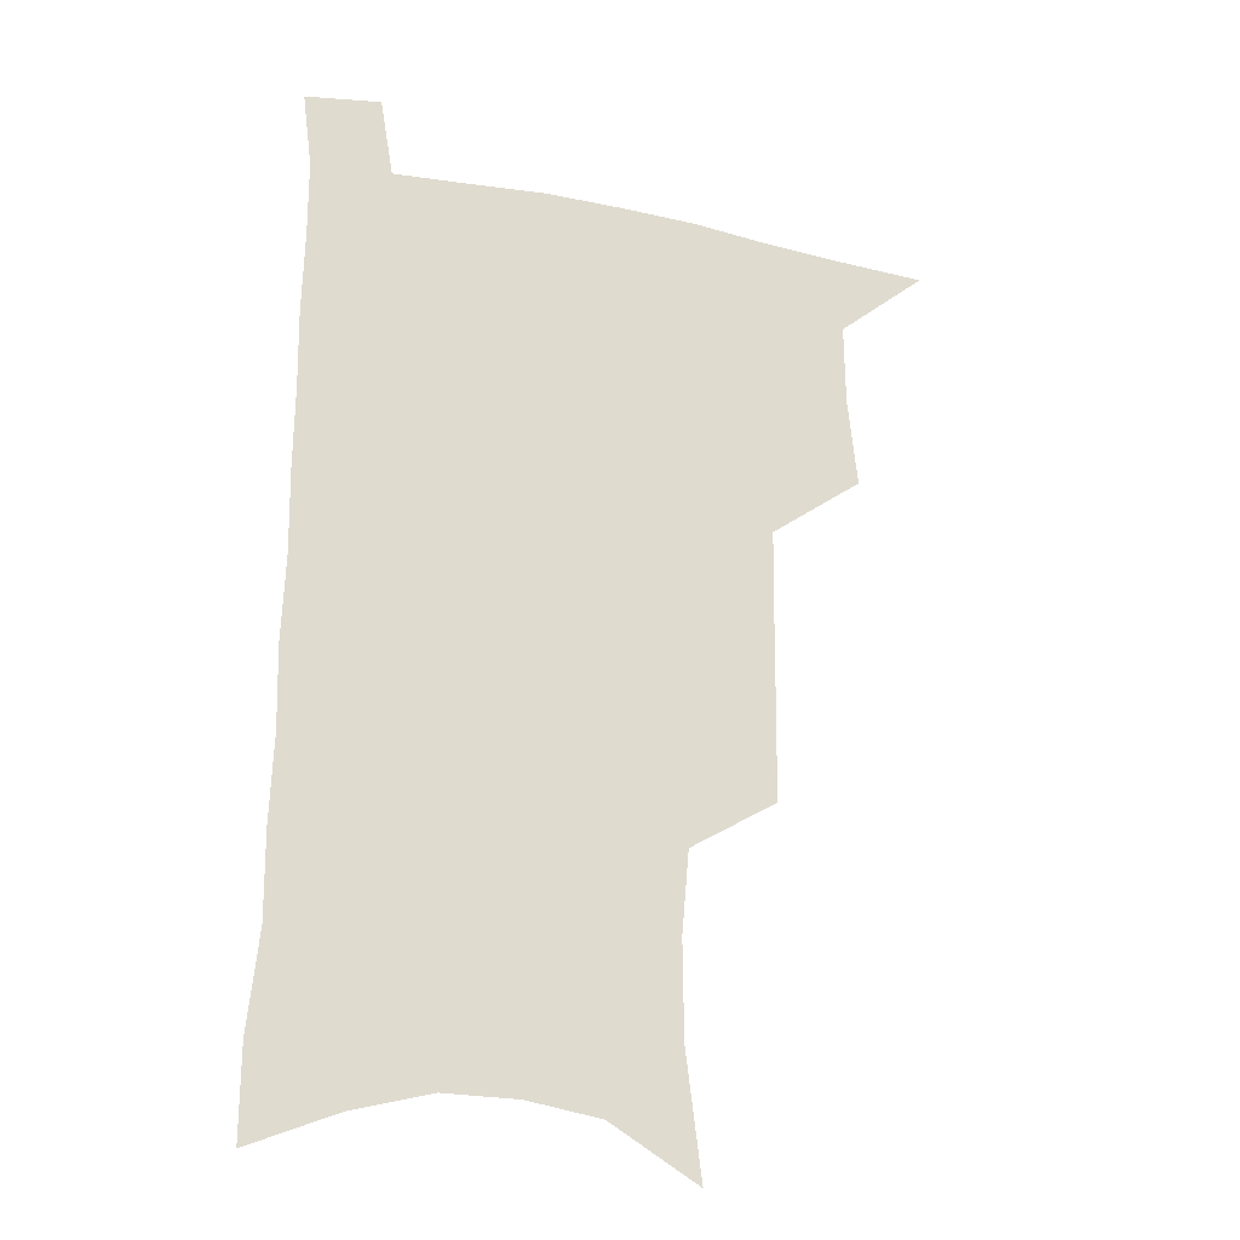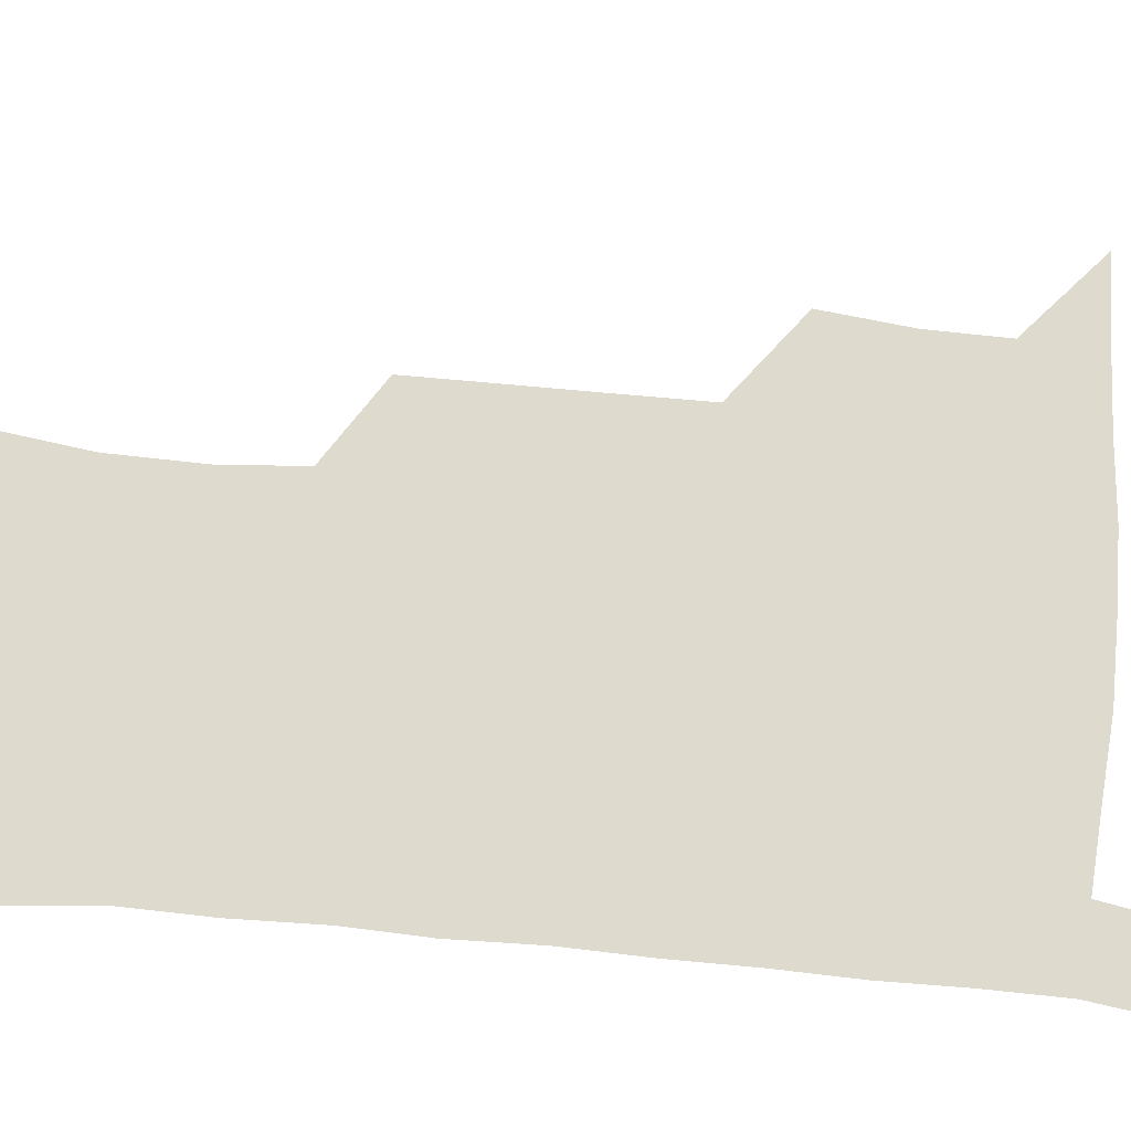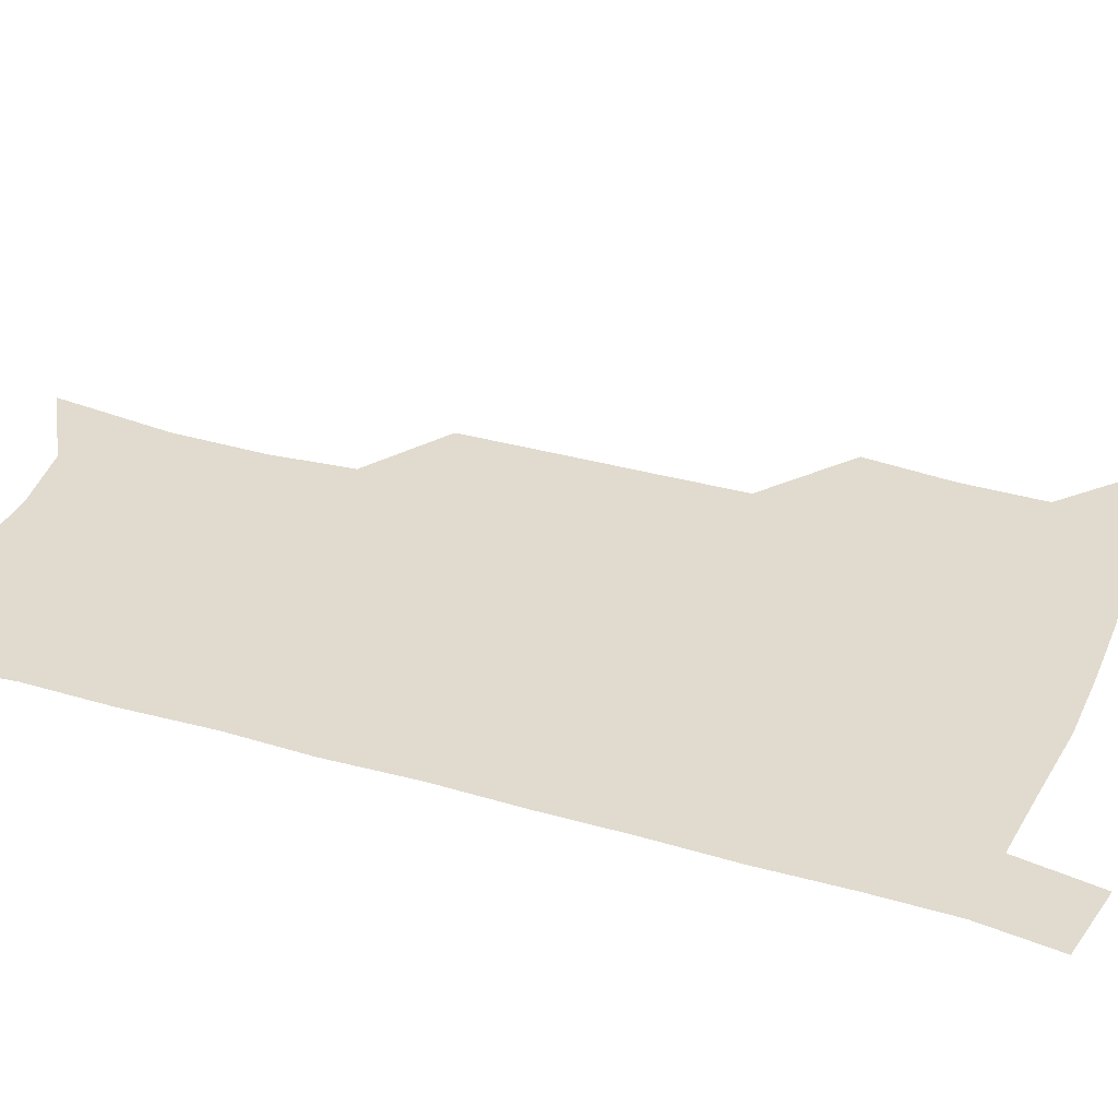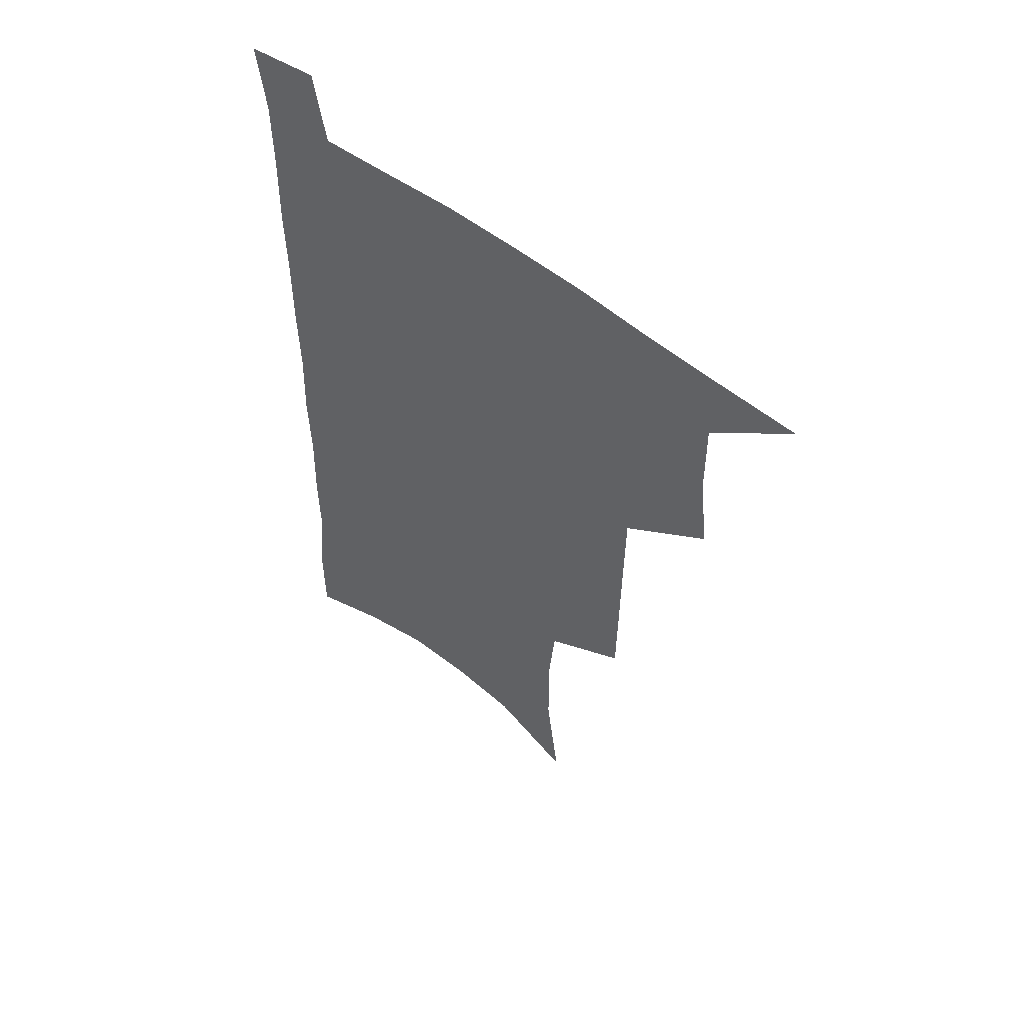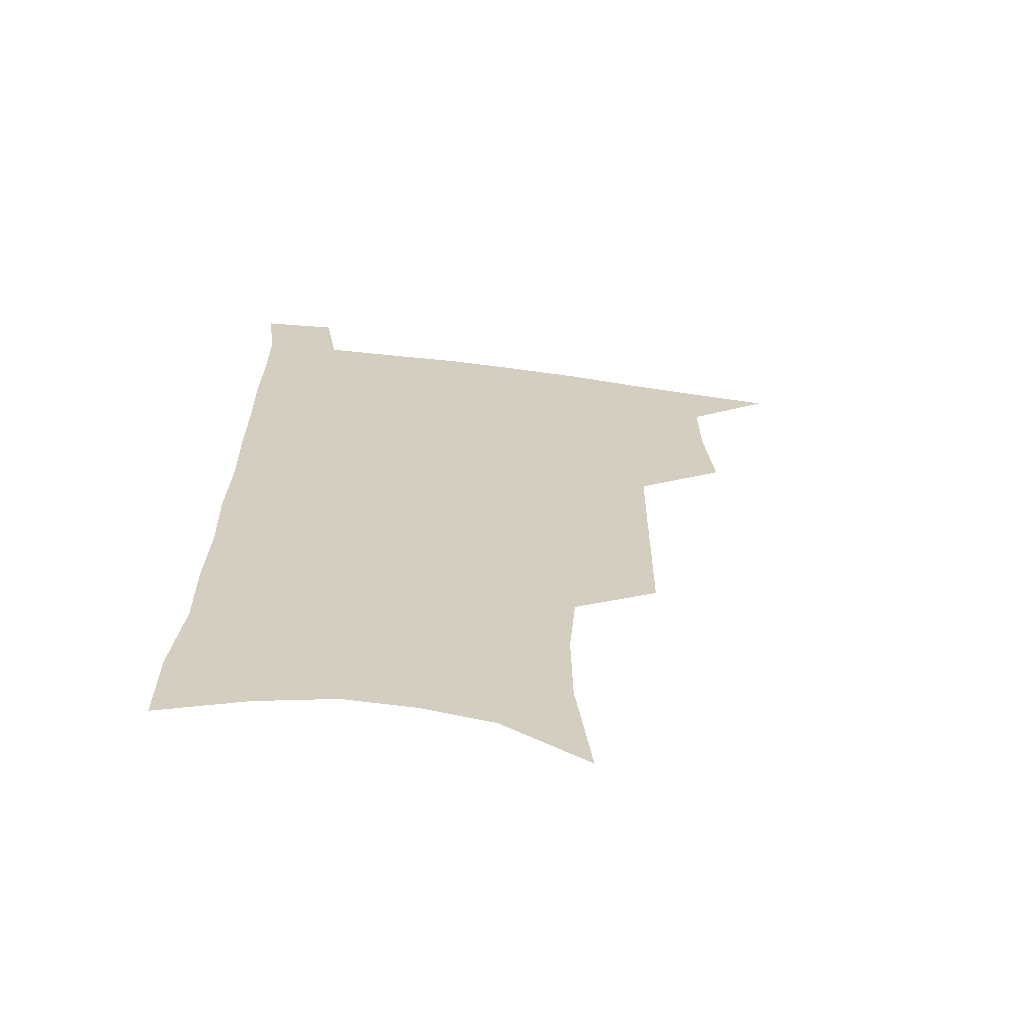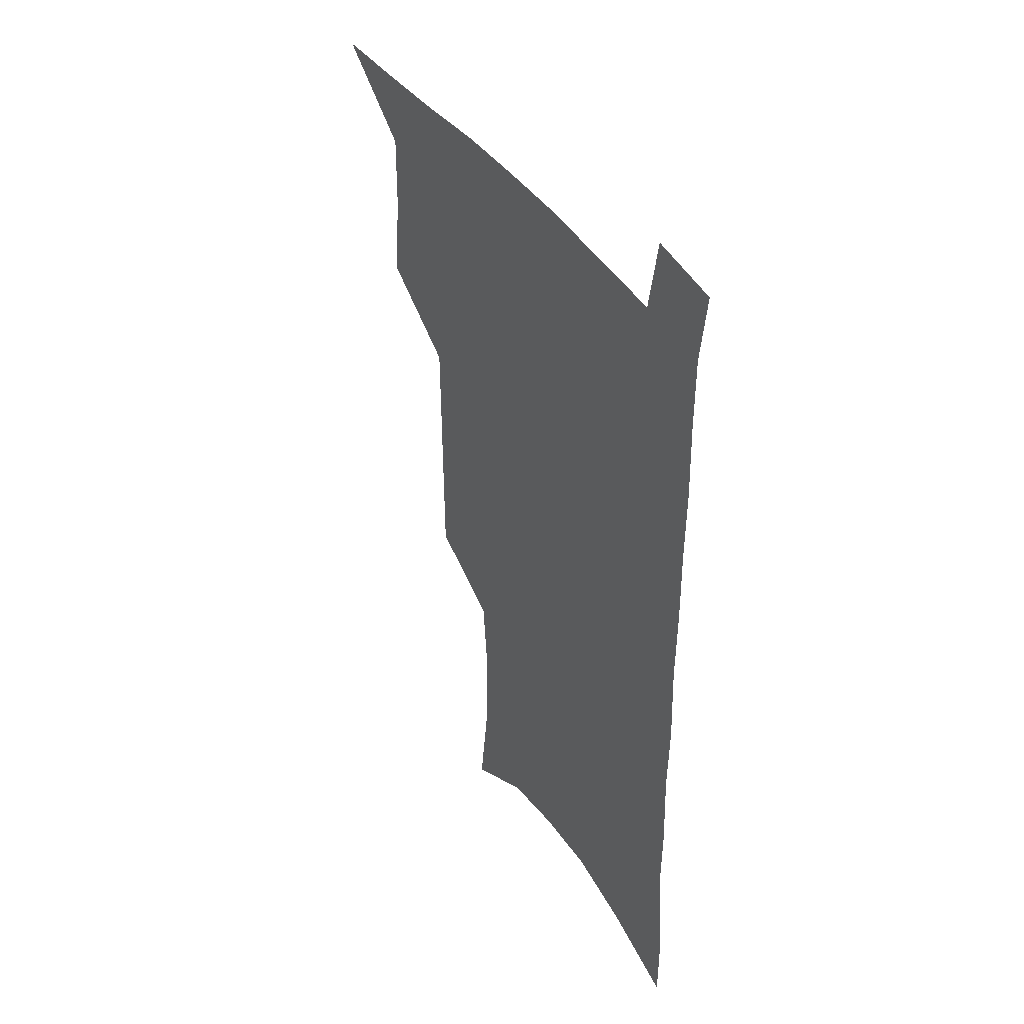
<metadata>
{"format":"obj","ext":"obj","renderer":"f3d","projection":"perspective","resolution":1024,"background":"white","views":[{"elev":-24.0,"azim":160.9,"up":"+Y"},{"elev":71.1,"azim":95.8,"up":"+Z"},{"elev":33.5,"azim":112.0,"up":"+Z"},{"elev":56.1,"azim":-141.1,"up":"+Y"},{"elev":-65.2,"azim":172.6,"up":"+Y"},{"elev":42.9,"azim":58.2,"up":"+Y"}]}
</metadata>
<code>
v 481.3 534.6 0
v 510.2 443.4 0
v 513.7 476.9 0
v 514 506.9 0
v 513.7 536.1 0
v 545.3 316.9 0
v 544.9 351.6 0
v 544.7 385.4 0
v 544.3 418.4 0
v 545 450.5 0
v 546.8 481.2 0
v 545.5 509.3 0
v 543.4 537.9 0
v 574 185.2 0
v 579.7 231.1 0
v 580.1 266.5 0
v 577.5 297 0
v 578.3 334.4 0
v 577.4 366 0
v 576.7 396.8 0
v 576.4 426.8 0
v 576.3 455.7 0
v 576.4 483.7 0
v 575.6 510.7 0
v 572.2 540.6 0
v 606.4 204.5 0
v 607.4 241.8 0
v 606.4 274.3 0
v 605.5 308.1 0
v 605.5 342.8 0
v 604.3 371.3 0
v 604.6 403 0
v 604 430.3 0
v 603.8 457.7 0
v 603.8 485 0
v 603.2 511.8 0
v 601.2 541.4 0
v 633.5 208.7 0
v 633.1 246 0
v 632.1 278.8 0
v 631.1 311.9 0
v 630.6 343.5 0
v 630.1 372.9 0
v 630.1 402.5 0
v 630 431.8 0
v 630.2 458.7 0
v 630.6 485.2 0
v 630.9 511.8 0
v 629.9 541.5 0
v 660.5 208.7 0
v 659 244.3 0
v 657.7 277.8 0
v 656.5 310.8 0
v 655.6 342.7 0
v 655.5 372.5 0
v 655.9 400.9 0
v 656.1 429.5 0
v 656.8 457.1 0
v 657 485 0
v 658 511.7 0
v 659.4 539.3 0
v 689.6 200.7 0
v 686.5 238.1 0
v 684.7 272.1 0
v 683 305.5 0
v 682.3 336.9 0
v 683 366.2 0
v 683 396.2 0
v 683.3 425.4 0
v 684.1 454 0
v 684.2 482.7 0
v 685.4 510.1 0
v 687.4 537.4 0
v 692.4 566.9 0
v 721.8 187.2 0
v 721.8 220.2 0
v 718 256.7 0
v 718.4 288 0
v 717.3 320.6 0
v 718 351.1 0
v 716.8 383.5 0
v 717.4 414.1 0
v 717.1 445.3 0
v 717.5 475.5 0
v 716.8 505.8 0
v 716.9 535 0
v 720.5 562.8 0
f 4 5 1
f 9 10 2
f 2 10 3
f 10 11 3
f 3 11 4
f 11 12 4
f 4 12 5
f 12 13 5
f 17 18 6
f 6 18 7
f 18 19 7
f 7 19 8
f 19 20 8
f 8 20 9
f 20 21 9
f 9 21 10
f 21 22 10
f 10 22 11
f 22 23 11
f 11 23 12
f 23 24 12
f 12 24 13
f 24 25 13
f 14 26 15
f 26 27 15
f 15 27 16
f 27 28 16
f 16 28 17
f 28 29 17
f 17 29 18
f 29 30 18
f 18 30 19
f 30 31 19
f 19 31 20
f 31 32 20
f 20 32 21
f 32 33 21
f 21 33 22
f 33 34 22
f 22 34 23
f 34 35 23
f 23 35 24
f 35 36 24
f 24 36 25
f 36 37 25
f 26 38 27
f 38 39 27
f 27 39 28
f 39 40 28
f 28 40 29
f 40 41 29
f 29 41 30
f 41 42 30
f 30 42 31
f 42 43 31
f 31 43 32
f 43 44 32
f 32 44 33
f 44 45 33
f 33 45 34
f 45 46 34
f 34 46 35
f 46 47 35
f 35 47 36
f 47 48 36
f 36 48 37
f 48 49 37
f 38 50 39
f 50 51 39
f 39 51 40
f 51 52 40
f 40 52 41
f 52 53 41
f 41 53 42
f 53 54 42
f 42 54 43
f 54 55 43
f 43 55 44
f 55 56 44
f 44 56 45
f 56 57 45
f 45 57 46
f 57 58 46
f 46 58 47
f 58 59 47
f 47 59 48
f 59 60 48
f 48 60 49
f 60 61 49
f 50 62 51
f 62 63 51
f 51 63 52
f 63 64 52
f 52 64 53
f 64 65 53
f 53 65 54
f 65 66 54
f 54 66 55
f 66 67 55
f 55 67 56
f 67 68 56
f 56 68 57
f 68 69 57
f 57 69 58
f 69 70 58
f 58 70 59
f 70 71 59
f 59 71 60
f 71 72 60
f 60 72 61
f 72 73 61
f 62 75 63
f 75 76 63
f 63 76 64
f 76 77 64
f 64 77 65
f 77 78 65
f 65 78 66
f 78 79 66
f 66 79 67
f 79 80 67
f 67 80 68
f 80 81 68
f 68 81 69
f 81 82 69
f 69 82 70
f 82 83 70
f 70 83 71
f 83 84 71
f 71 84 72
f 84 85 72
f 72 85 73
f 85 86 73
f 73 86 74
f 86 87 74

</code>
